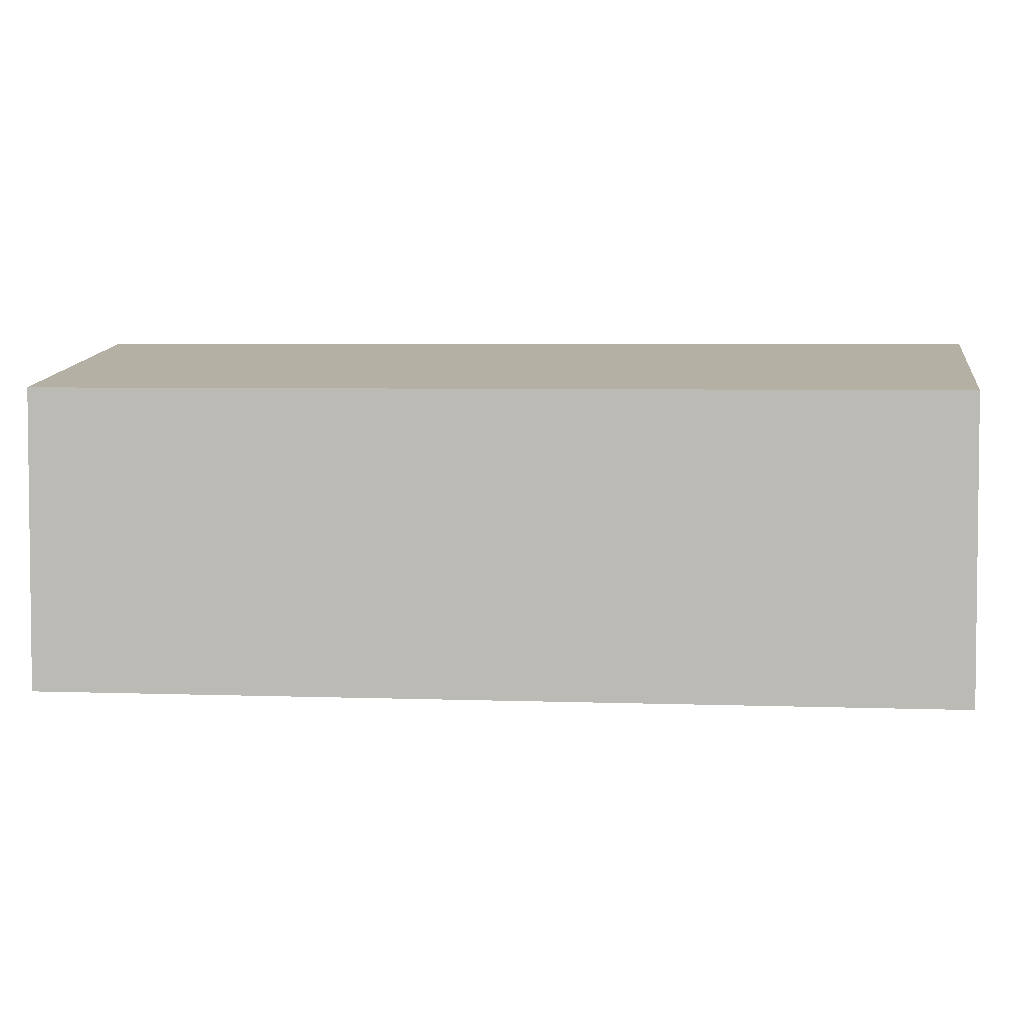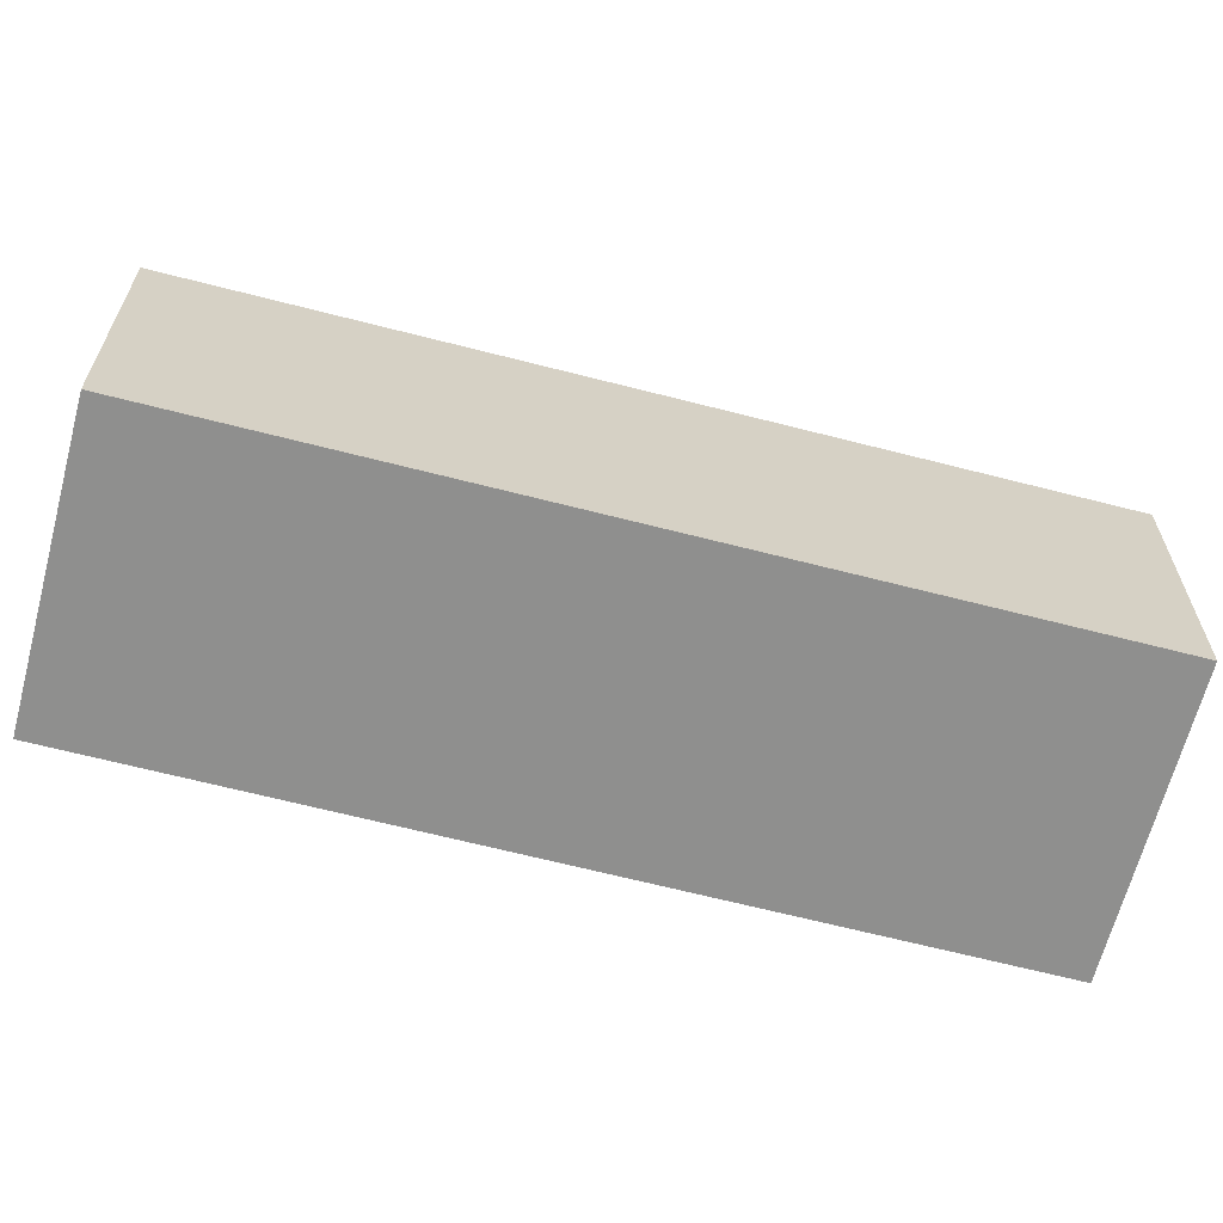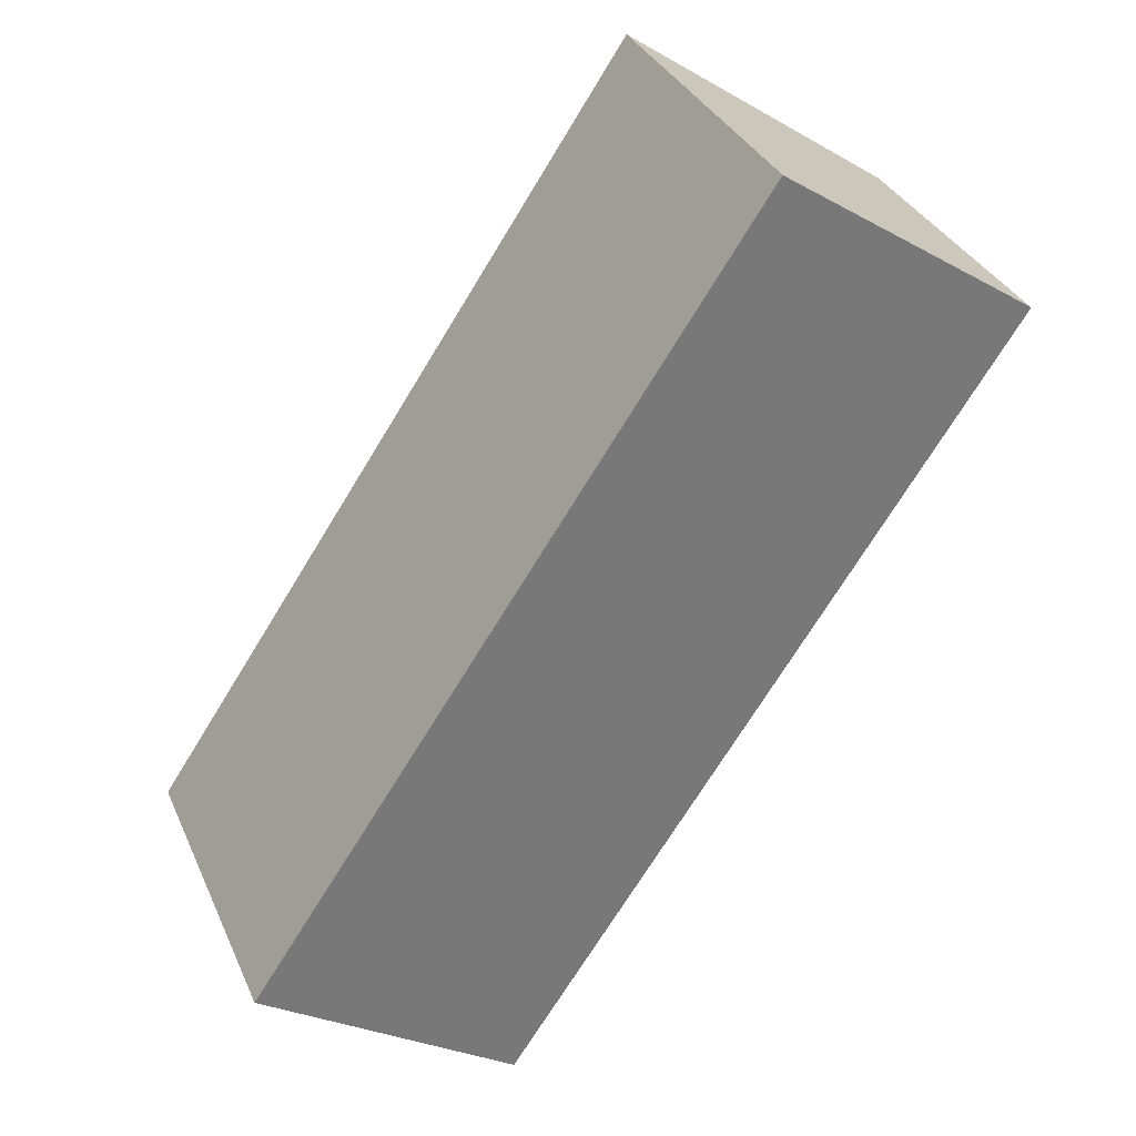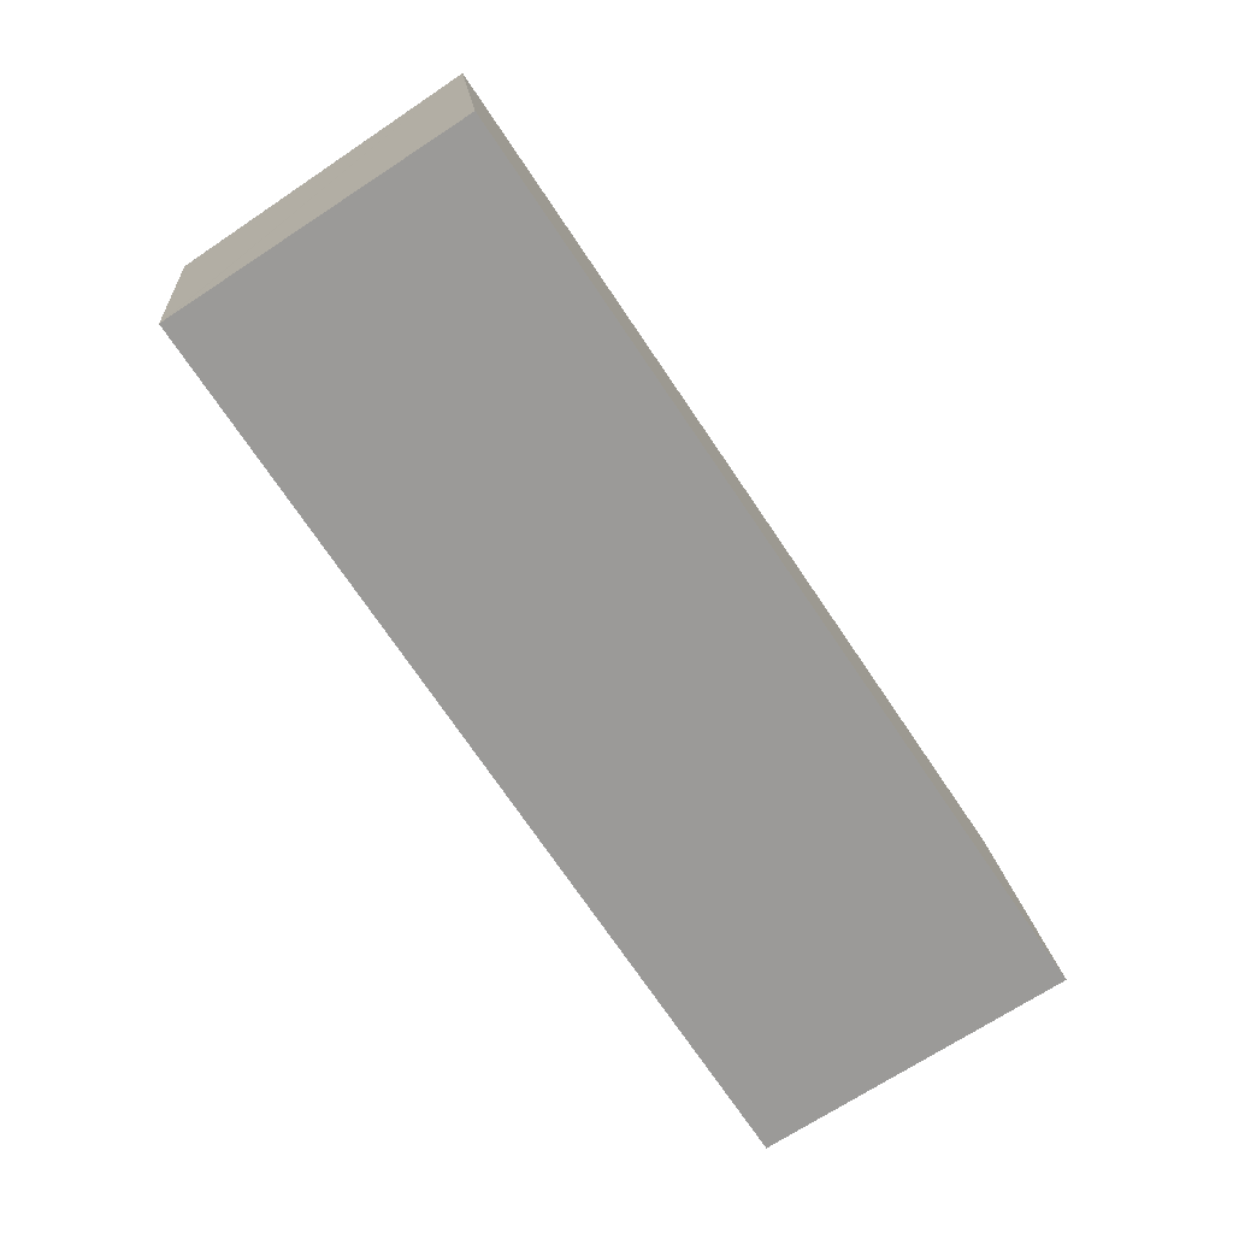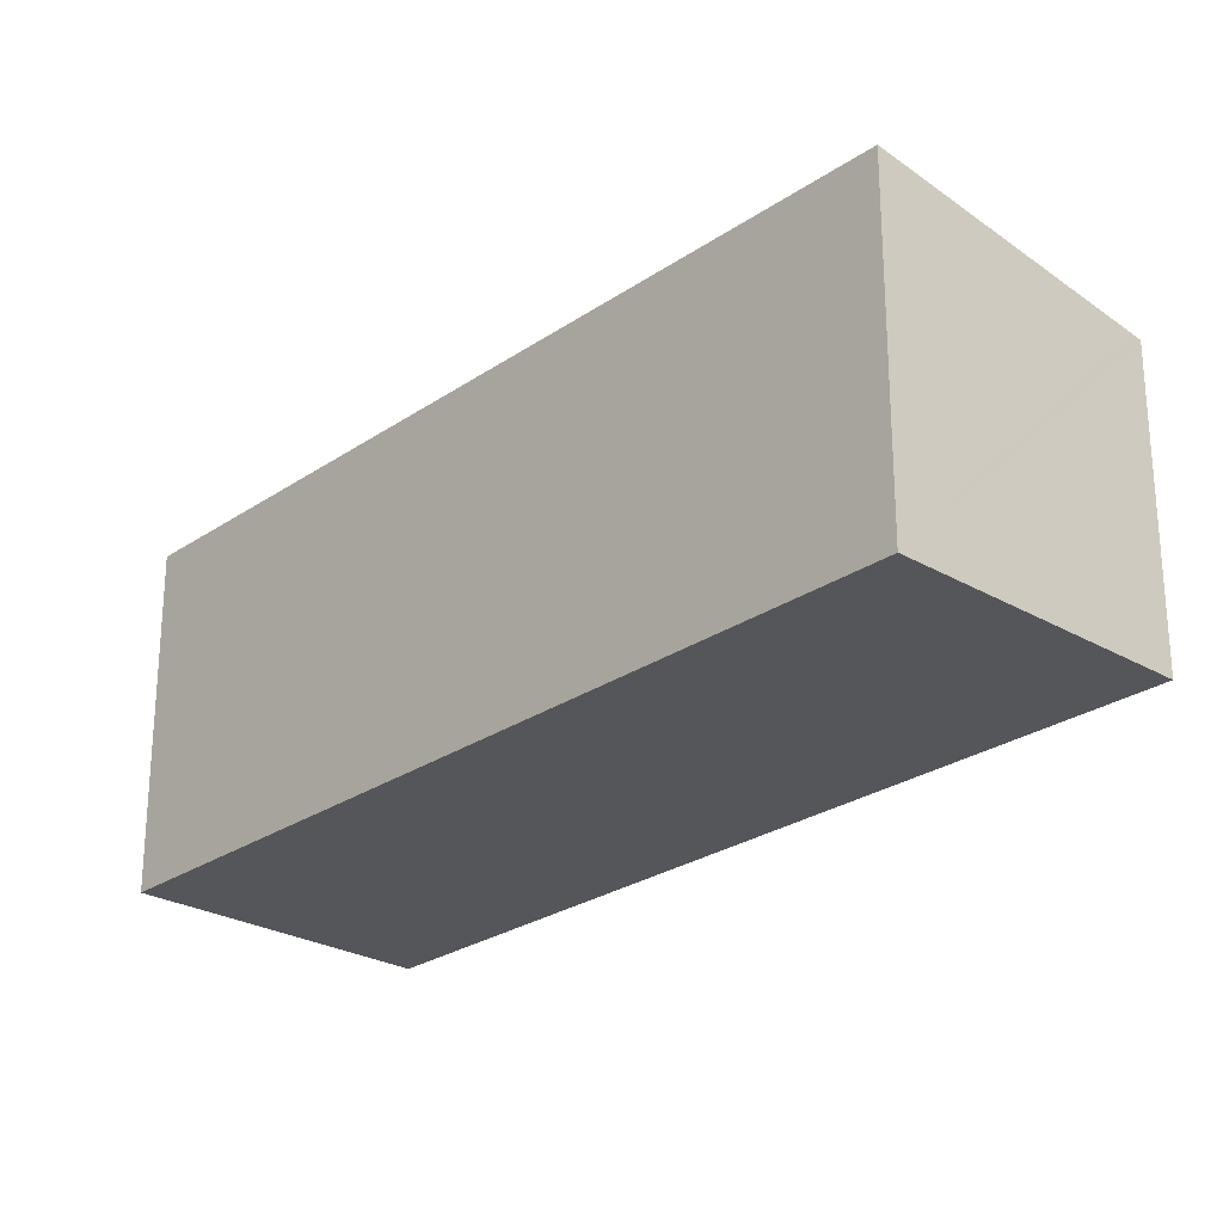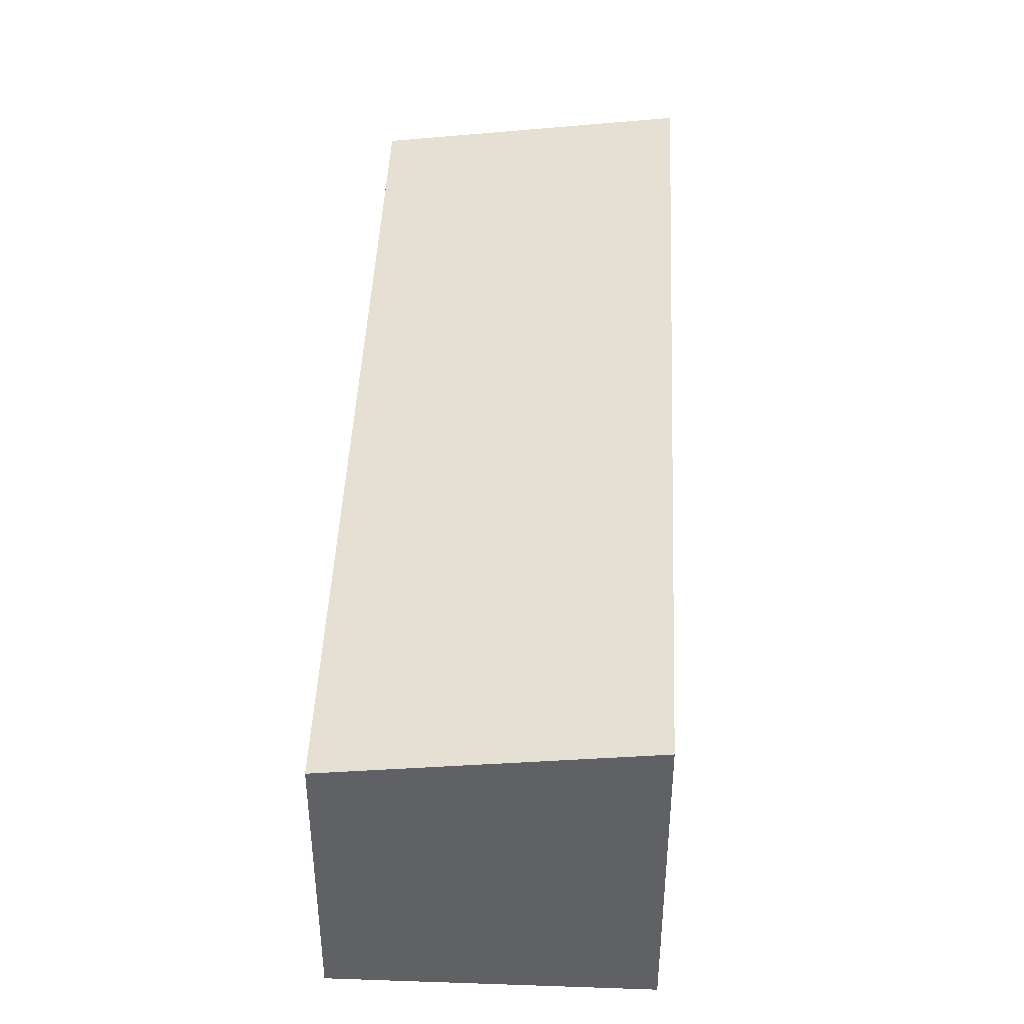
<metadata>
{"format":"obj","ext":"obj","renderer":"f3d","projection":"perspective","resolution":1024,"background":"white","views":[{"elev":4.4,"azim":131.0,"up":"+Y"},{"elev":-65.2,"azim":109.2,"up":"+Y"},{"elev":33.4,"azim":-21.4,"up":"+Z"},{"elev":16.3,"azim":175.2,"up":"+Z"},{"elev":-26.0,"azim":-9.0,"up":"+Y"},{"elev":44.3,"azim":-143.7,"up":"+Y"}]}
</metadata>
<code>
v  2.487 2.889 -1.675
v  7.309 2.902 5.719
v  7.39 2.889 5.664
v  4.908 3.279 7.327
v  0 3.28 2.008e-16
v  7.39 -3.468e-16 5.664
v  2.487 1.026e-16 -1.675
v  0 0 0
v  4.908 -4.486e-16 7.327
v  7.309 -3.502e-16 5.719
g defaultobject
f 1 2 3
f 2 1 4
f 4 1 5
f 6 1 3
f 1 6 7
f 1 8 5
f 8 1 7
f 8 4 5
f 4 8 9
f 9 2 4
f 2 9 3
f 3 9 6
f 6 9 10
f 6 8 7
f 8 6 10
f 8 10 9

</code>
